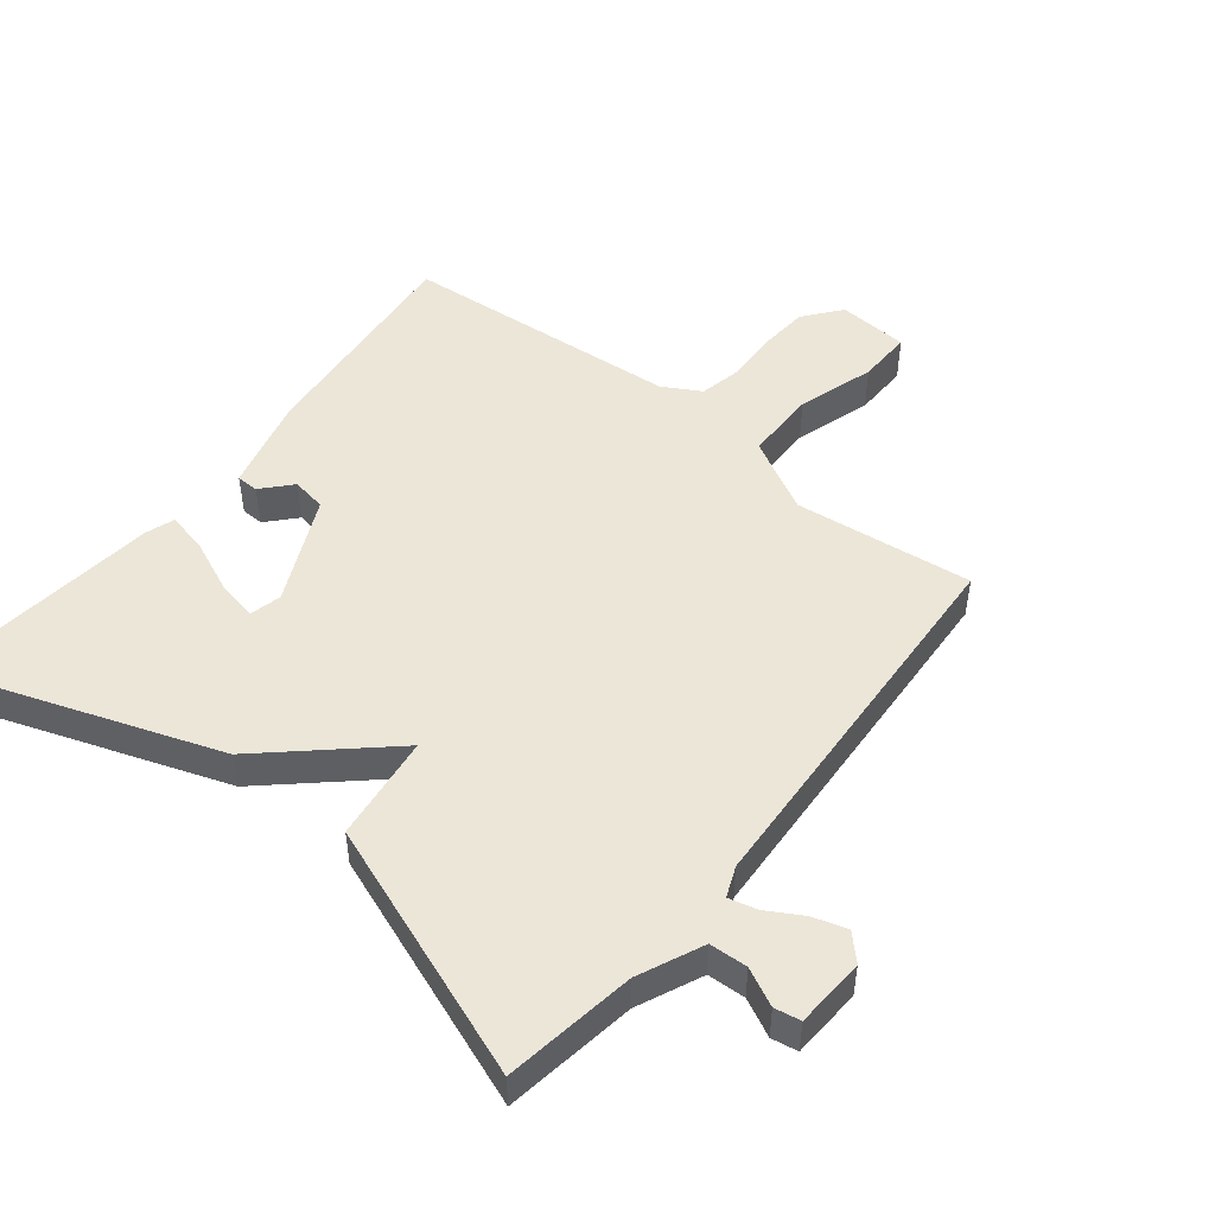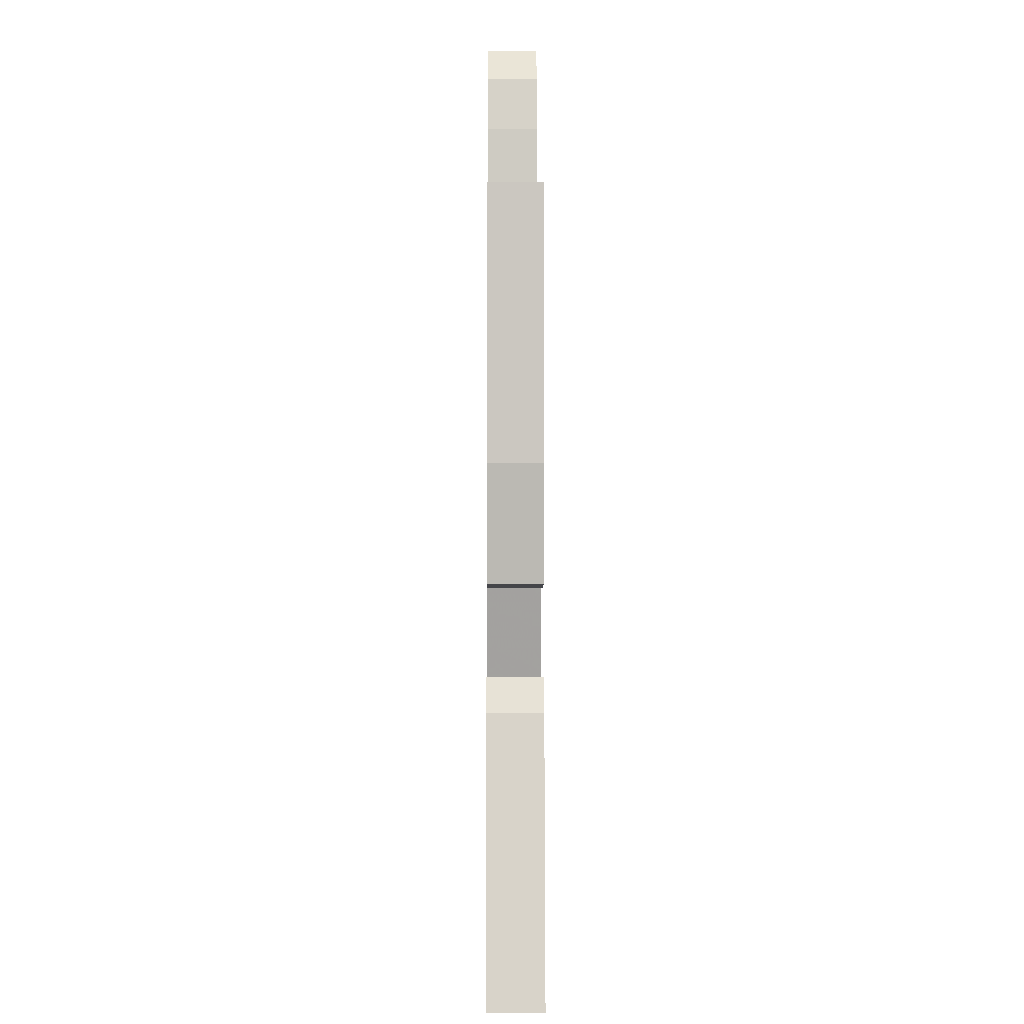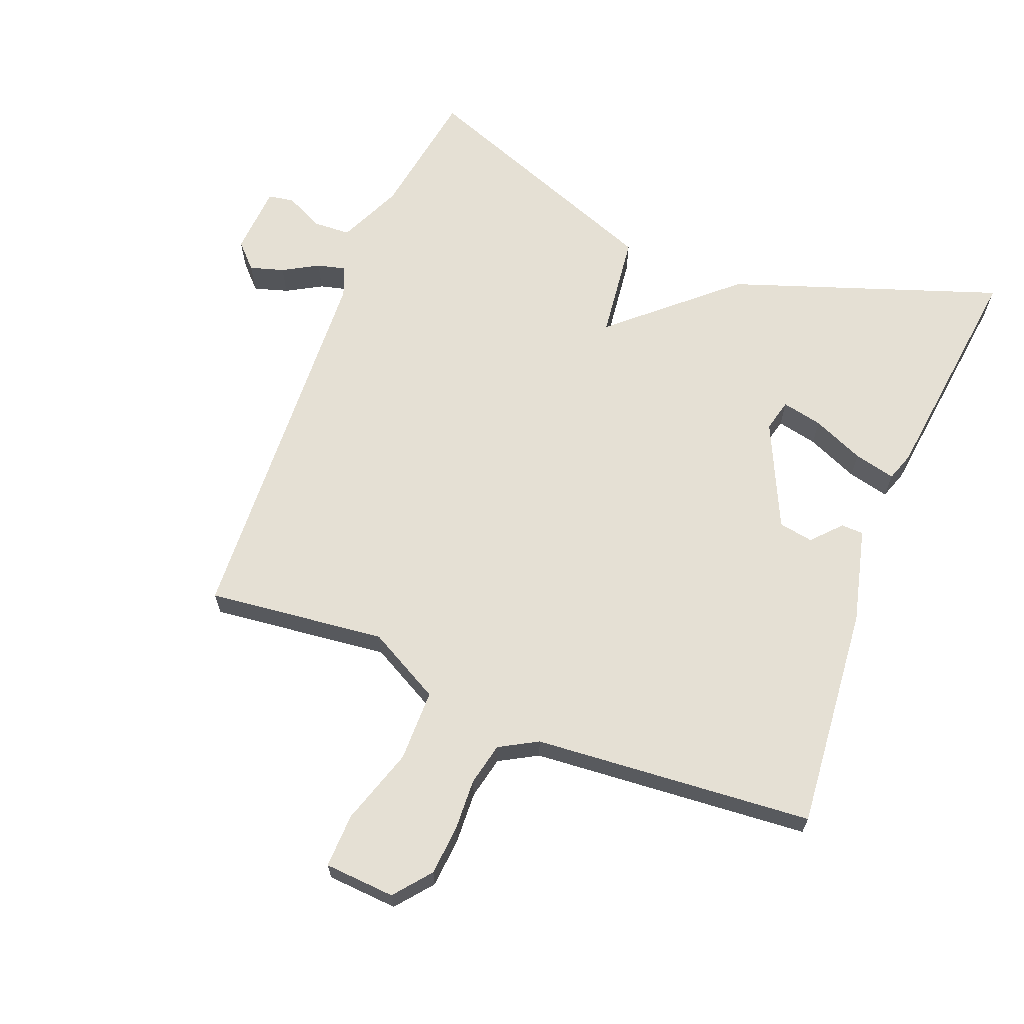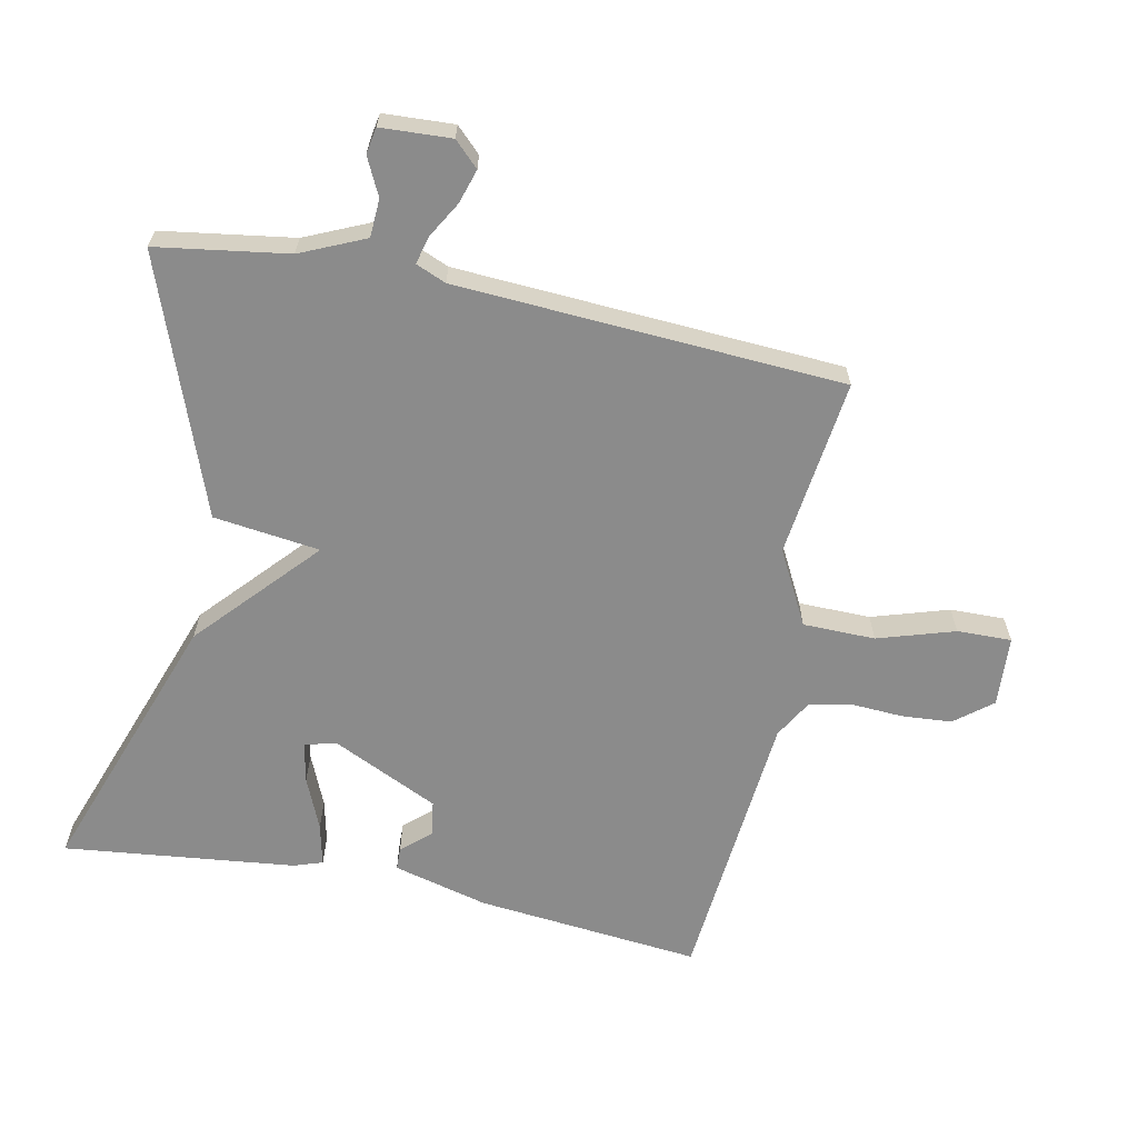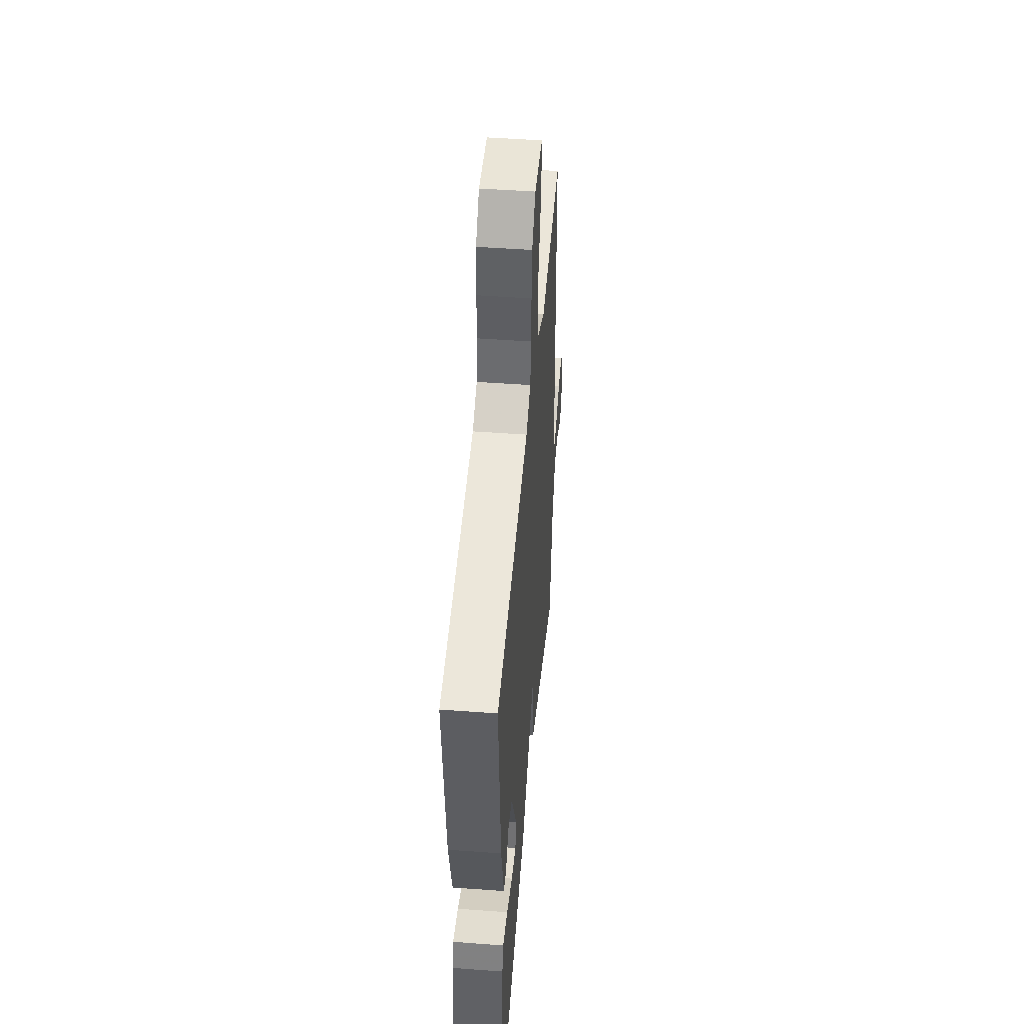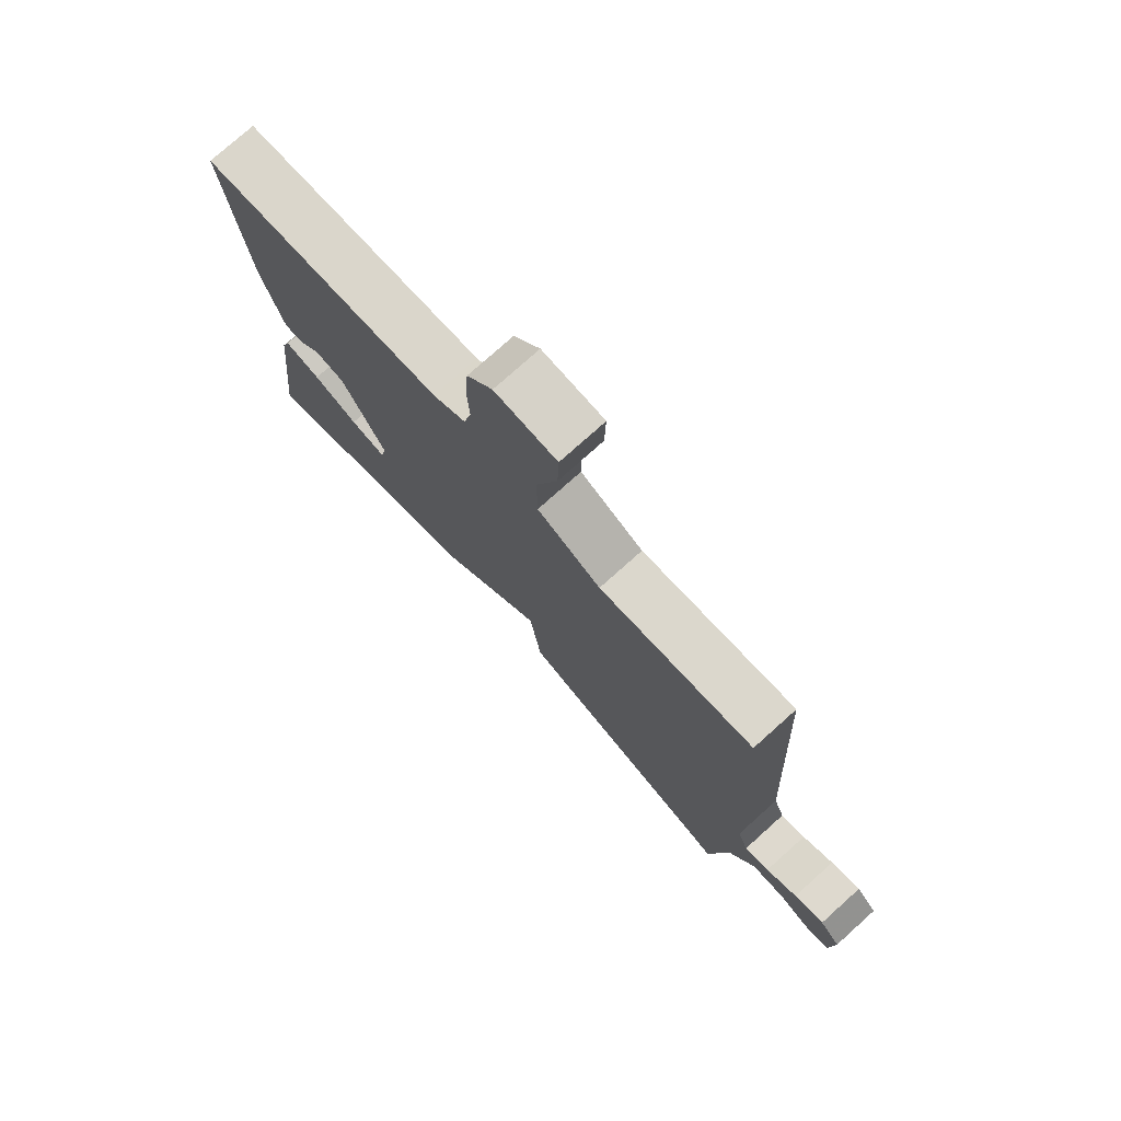
<metadata>
{"format":"obj","ext":"obj","renderer":"f3d","projection":"perspective","resolution":1024,"background":"white","views":[{"elev":49.1,"azim":-141.5,"up":"+Y"},{"elev":-7.4,"azim":89.6,"up":"+Z"},{"elev":65.4,"azim":21.7,"up":"+Y"},{"elev":-63.8,"azim":-101.8,"up":"+Y"},{"elev":47.9,"azim":94.8,"up":"+Z"},{"elev":76.5,"azim":-131.9,"up":"+Z"}]}
</metadata>
<code>
v -0.5 0.07 0.5
v -0.228 0.07 0.468
v -0.116 0.07 0.528
v -0.115 0.07 0.638
v -0.152 0.07 0.755
v -0.154 0.07 0.838
v -0.046 0.07 0.845
v -0.001 0.07 0.789
v 0.005 0.07 0.713
v 0.001 0.07 0.634
v 0.015 0.07 0.569
v 0.073 0.07 0.536
v 0.5 0.07 0.5
v 0.467 0.07 0.157
v 0.43 0.07 0.012
v 0.396 0.07 0.011
v 0.356 0.07 0.055
v 0.303 0.07 0.046
v 0.227 0.07 -0.116
v 0.239 0.07 -0.165
v 0.301 0.07 -0.152
v 0.38 0.07 -0.118
v 0.444 0.07 -0.103
v 0.459 0.07 -0.147
v 0.5 0.07 -0.5
v 0.089 0.07 -0.355
v -0.091 0.07 -0.193
v -0.111 0.07 -0.355
v -0.5 0.07 -0.5
v -0.531 0.07 -0.3
v -0.575 0.07 -0.202
v -0.633 0.07 -0.199
v -0.69 0.07 -0.227
v -0.73 0.07 -0.22
v -0.736 0.07 -0.113
v -0.7 0.07 -0.076
v -0.648 0.07 -0.092
v -0.594 0.07 -0.123
v -0.551 0.07 -0.134
v -0.532 0.07 -0.088
v -0.5 0 0.5
v -0.228 0 0.468
v -0.116 0 0.528
v -0.115 0 0.638
v -0.152 0 0.755
v -0.154 0 0.838
v -0.046 0 0.845
v -0.001 0 0.789
v 0.005 0 0.713
v 0.001 0 0.634
v 0.015 0 0.569
v 0.073 0 0.536
v 0.5 0 0.5
v 0.467 0 0.157
v 0.43 0 0.012
v 0.396 0 0.011
v 0.356 0 0.055
v 0.303 0 0.046
v 0.227 0 -0.116
v 0.239 0 -0.165
v 0.301 0 -0.152
v 0.38 0 -0.118
v 0.444 0 -0.103
v 0.459 0 -0.147
v 0.5 0 -0.5
v 0.089 0 -0.355
v -0.091 0 -0.193
v -0.111 0 -0.355
v -0.5 0 -0.5
v -0.531 0 -0.3
v -0.575 0 -0.202
v -0.633 0 -0.199
v -0.69 0 -0.227
v -0.73 0 -0.22
v -0.736 0 -0.113
v -0.7 0 -0.076
v -0.648 0 -0.092
v -0.594 0 -0.123
v -0.551 0 -0.134
v -0.532 0 -0.088
f 36 37 38
f 35 36 38
f 34 35 38
f 33 34 38
f 32 33 38
f 31 32 38 39
f 30 31 39 40
f 40 1 2
f 30 40 2
f 29 30 2
f 28 29 2
f 27 28 2
f 24 25 26
f 23 24 26
f 22 23 26
f 21 22 26
f 20 21 26
f 27 2 3
f 26 27 3
f 20 26 3
f 19 20 3
f 15 16 17
f 14 15 17
f 13 14 17
f 12 13 17
f 11 12 17 18
f 8 9 10
f 7 8 10
f 6 7 10
f 5 6 10
f 4 5 10
f 4 10 11
f 11 18 19
f 4 11 19
f 3 4 19
f 78 77 76
f 78 76 75
f 78 75 74
f 78 74 73
f 78 73 72
f 79 78 72 71
f 80 79 71 70
f 42 41 80
f 42 80 70
f 42 70 69
f 42 69 68
f 42 68 67
f 66 65 64
f 66 64 63
f 66 63 62
f 66 62 61
f 66 61 60
f 43 42 67
f 43 67 66
f 43 66 60
f 43 60 59
f 57 56 55
f 57 55 54
f 57 54 53
f 57 53 52
f 58 57 52 51
f 50 49 48
f 50 48 47
f 50 47 46
f 50 46 45
f 50 45 44
f 51 50 44
f 59 58 51
f 59 51 44
f 59 44 43
f 1 41 42 2
f 2 42 43 3
f 3 43 44 4
f 4 44 45 5
f 5 45 46 6
f 6 46 47 7
f 7 47 48 8
f 8 48 49 9
f 9 49 50 10
f 10 50 51 11
f 11 51 52 12
f 12 52 53 13
f 13 53 54 14
f 14 54 55 15
f 15 55 56 16
f 16 56 57 17
f 17 57 58 18
f 18 58 59 19
f 19 59 60 20
f 20 60 61 21
f 21 61 62 22
f 22 62 63 23
f 23 63 64 24
f 24 64 65 25
f 25 65 66 26
f 26 66 67 27
f 27 67 68 28
f 28 68 69 29
f 29 69 70 30
f 30 70 71 31
f 31 71 72 32
f 32 72 73 33
f 33 73 74 34
f 34 74 75 35
f 35 75 76 36
f 36 76 77 37
f 37 77 78 38
f 38 78 79 39
f 39 79 80 40
f 40 80 41 1

</code>
